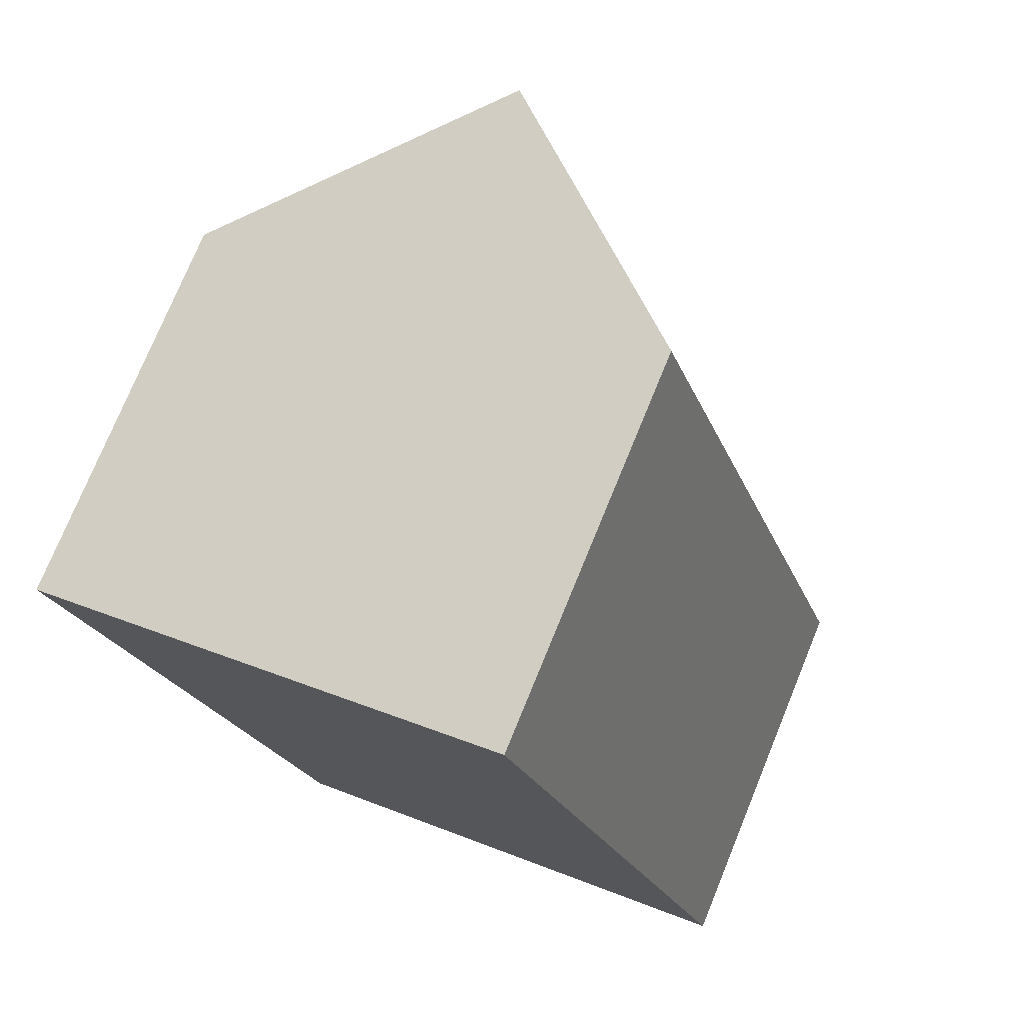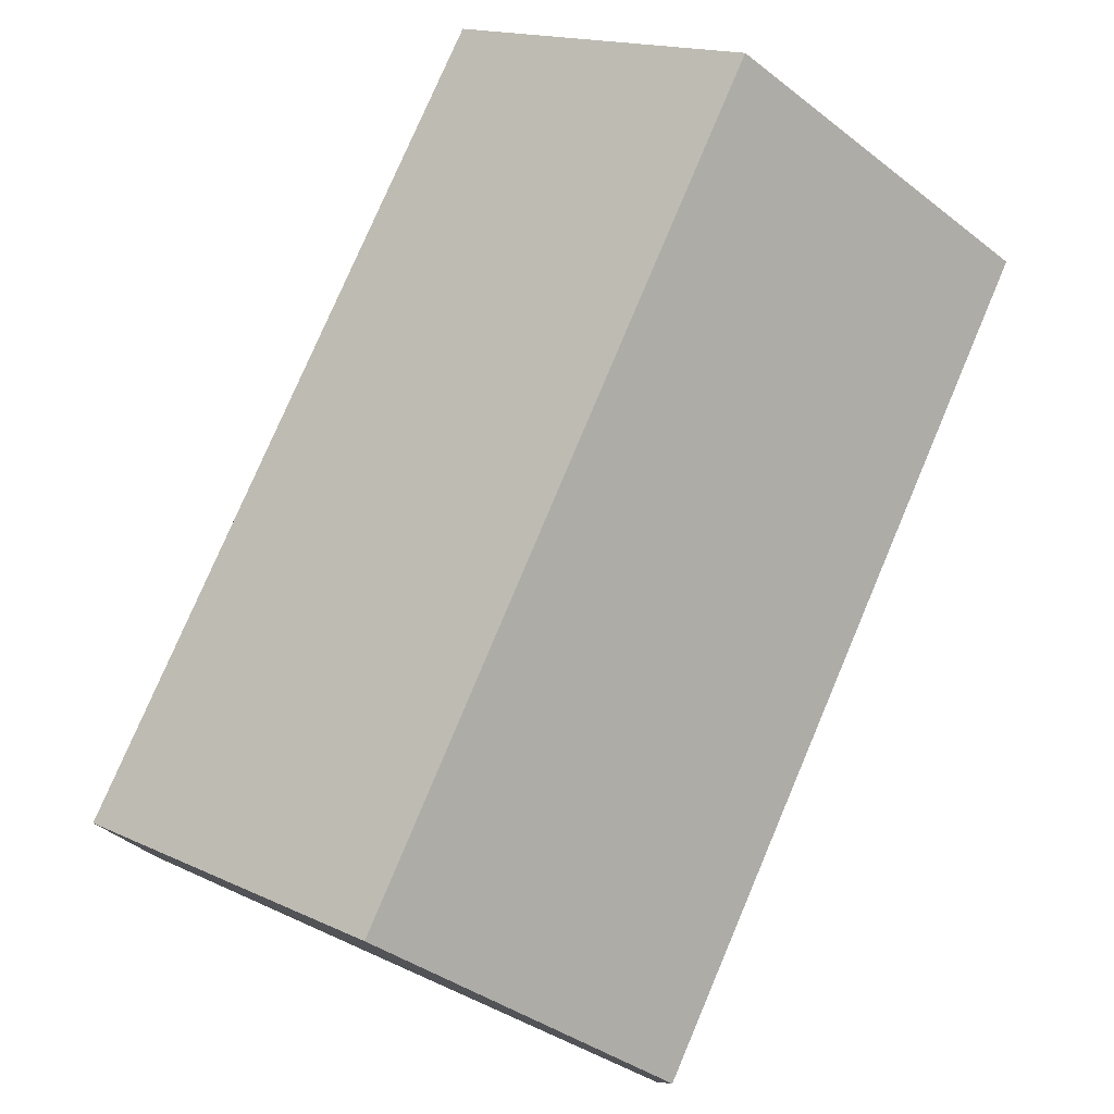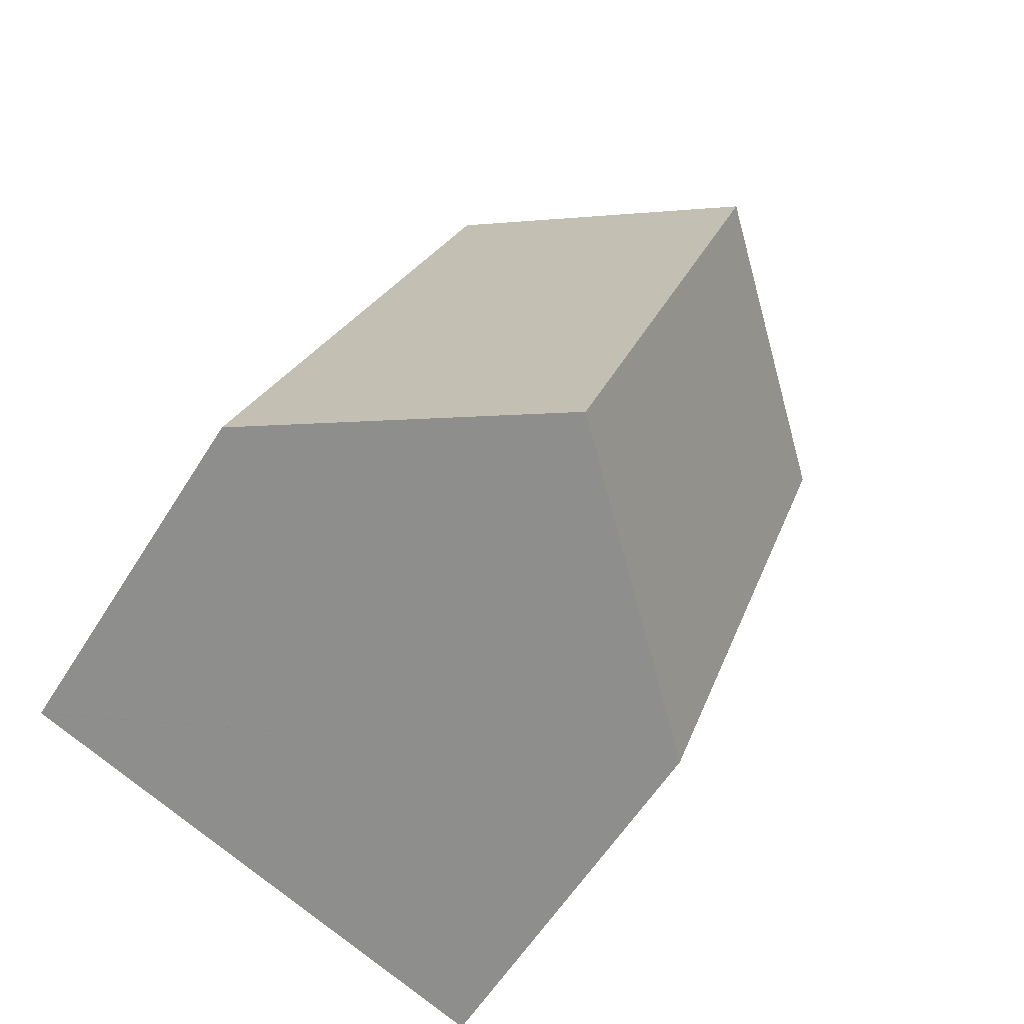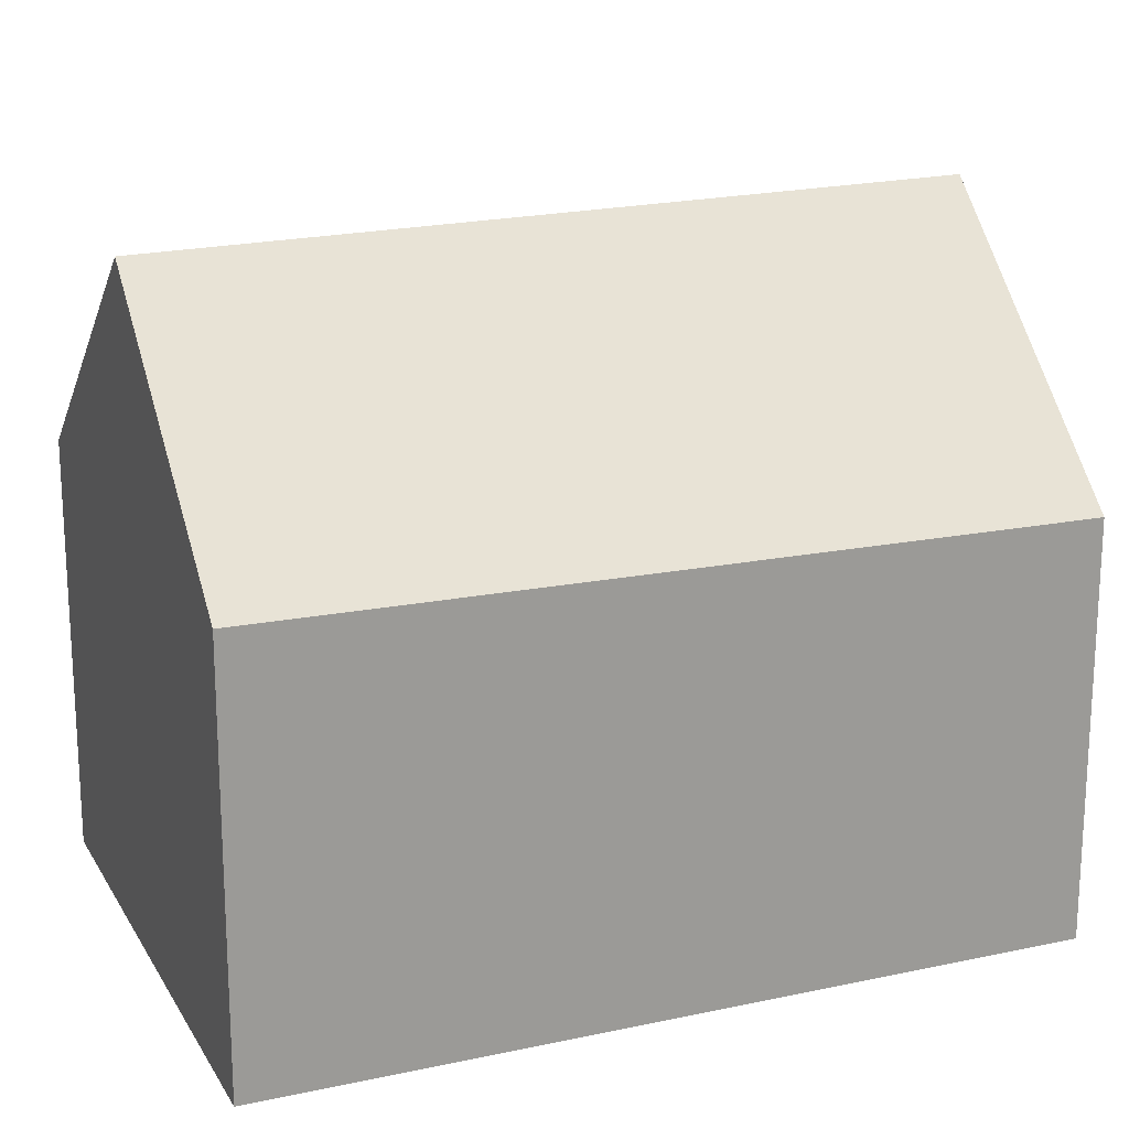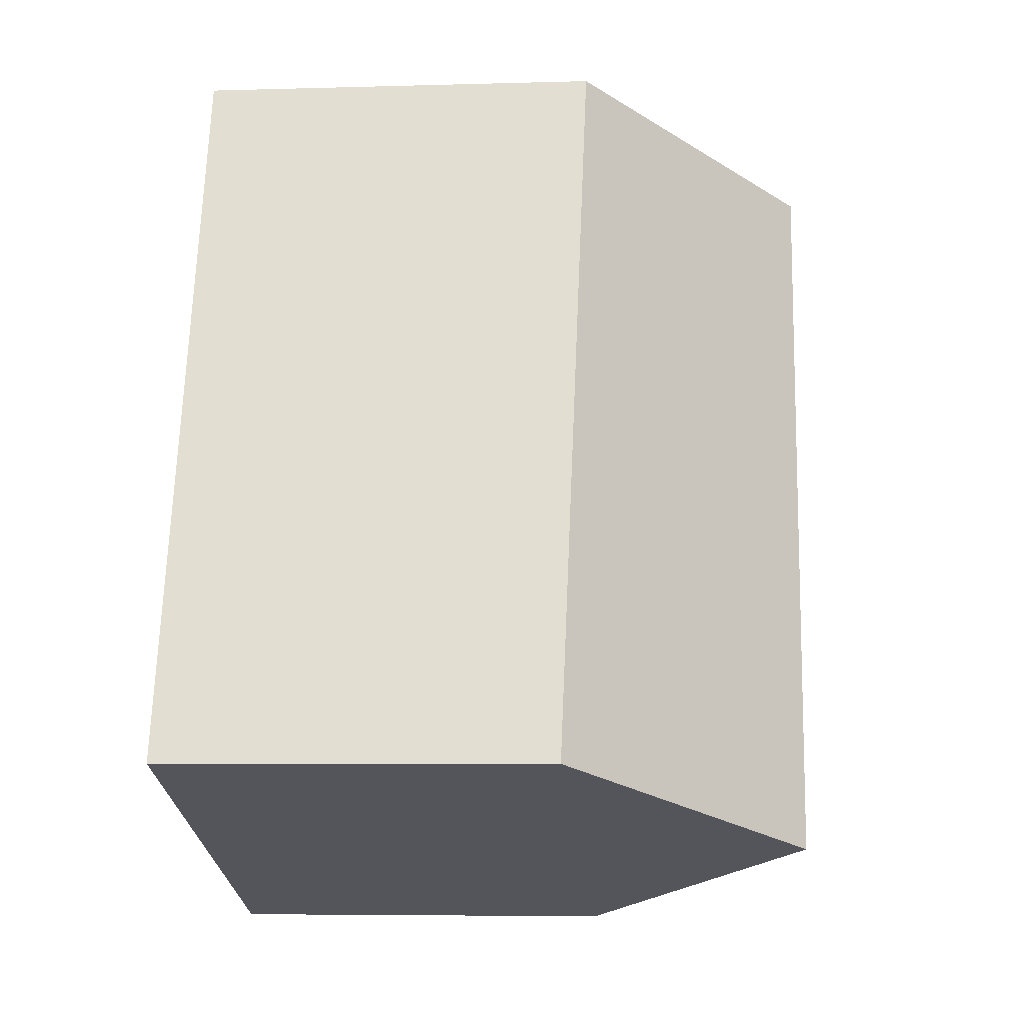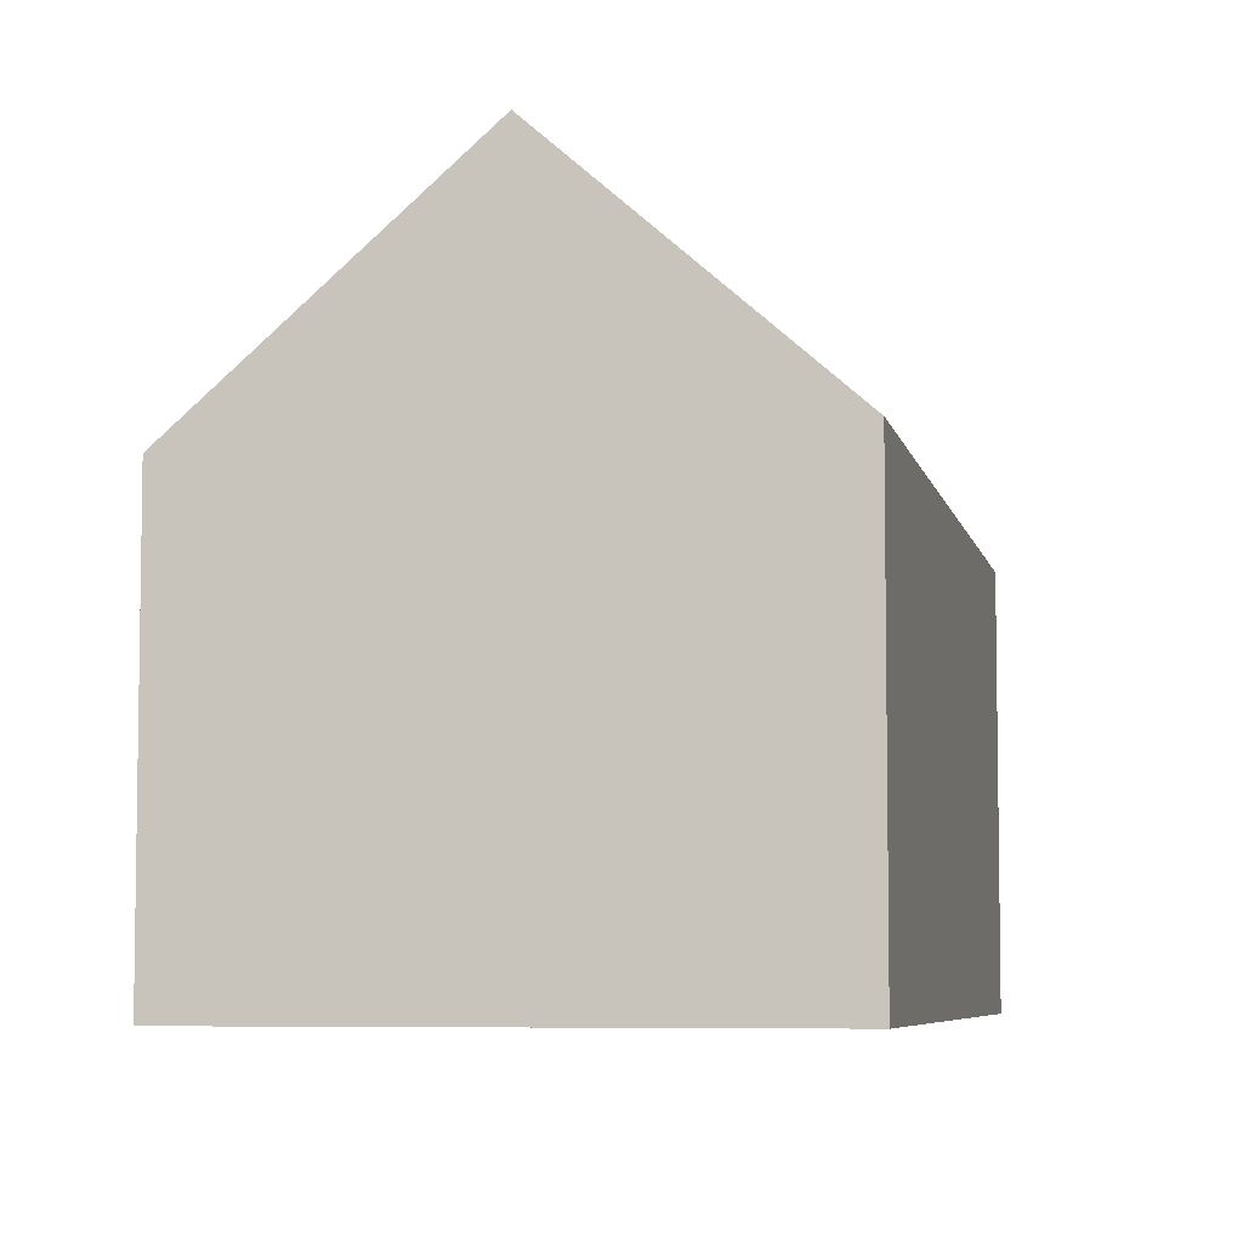
<metadata>
{"format":"obj","ext":"obj","renderer":"f3d","projection":"perspective","resolution":1024,"background":"white","views":[{"elev":75.6,"azim":22.3,"up":"+Z"},{"elev":79.9,"azim":-175.2,"up":"+Y"},{"elev":-58.5,"azim":148.3,"up":"+Z"},{"elev":20.1,"azim":49.1,"up":"+Y"},{"elev":-5.9,"azim":95.1,"up":"+Z"},{"elev":-6.2,"azim":-6.9,"up":"+Y"}]}
</metadata>
<code>
v  17.5 9.29 -13.09
v  17.15 9.29 -12.04
v  17.51 9.273 -13.08
v  11.5 14.82 -15.17
v  11.62 9.549 4.027
v  5.905 14.82 2.046
v  0 9.377 5.742e-16
v  5.593 9.377 -17.22
v  0 0 0
v  11.62 -2.466e-16 4.027
v  5.905 -1.253e-16 2.046
v  17.15 7.371e-16 -12.04
v  17.51 8.012e-16 -13.08
v  17.5 8.015e-16 -13.09
v  5.593 1.055e-15 -17.22
v  11.5 9.291e-16 -15.17
g defaultobject
f 1 2 3
f 2 1 4
f 2 4 5
f 5 4 6
f 7 4 8
f 4 7 6
f 7 5 6
f 5 7 9
f 5 9 10
f 10 9 11
f 10 2 5
f 2 10 12
f 2 12 3
f 3 12 13
f 1 8 4
f 8 1 3
f 8 3 13
f 8 13 14
f 8 14 15
f 15 14 16
f 15 7 8
f 7 15 9
f 12 14 13
f 14 12 16
f 16 12 10
f 16 10 15
f 15 10 9
f 9 10 11

</code>
